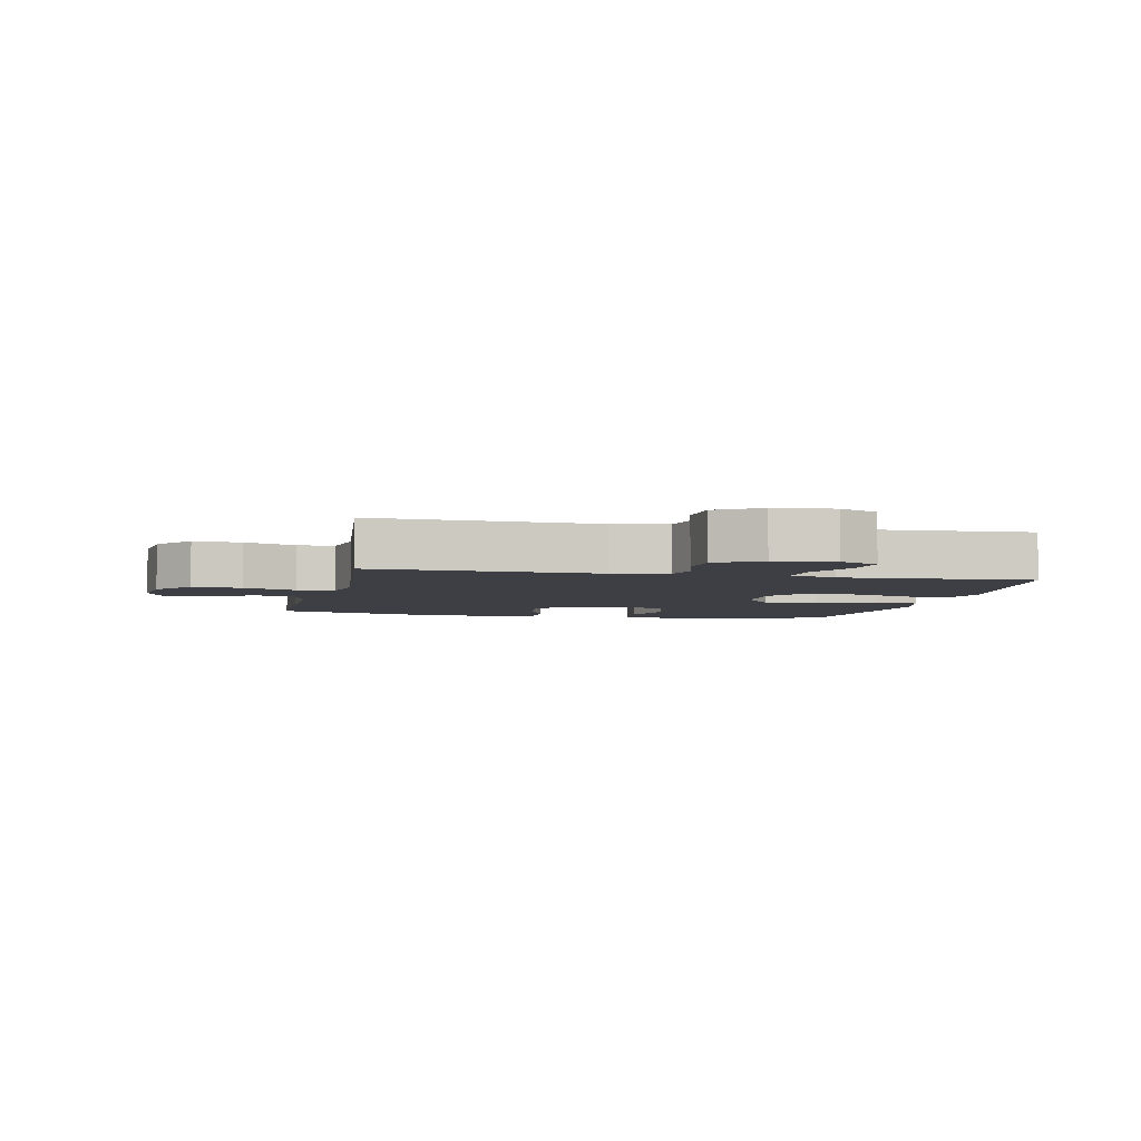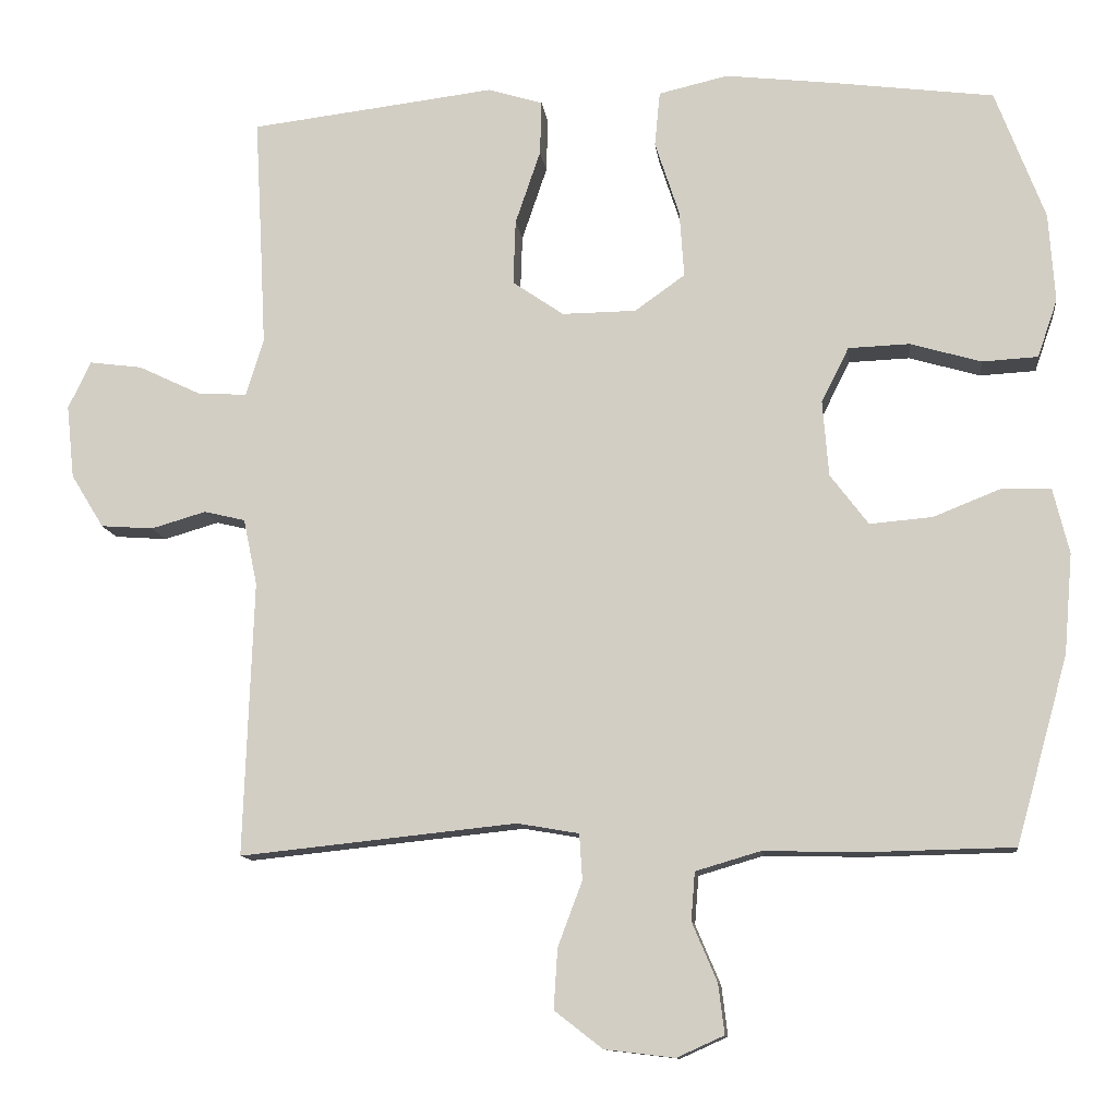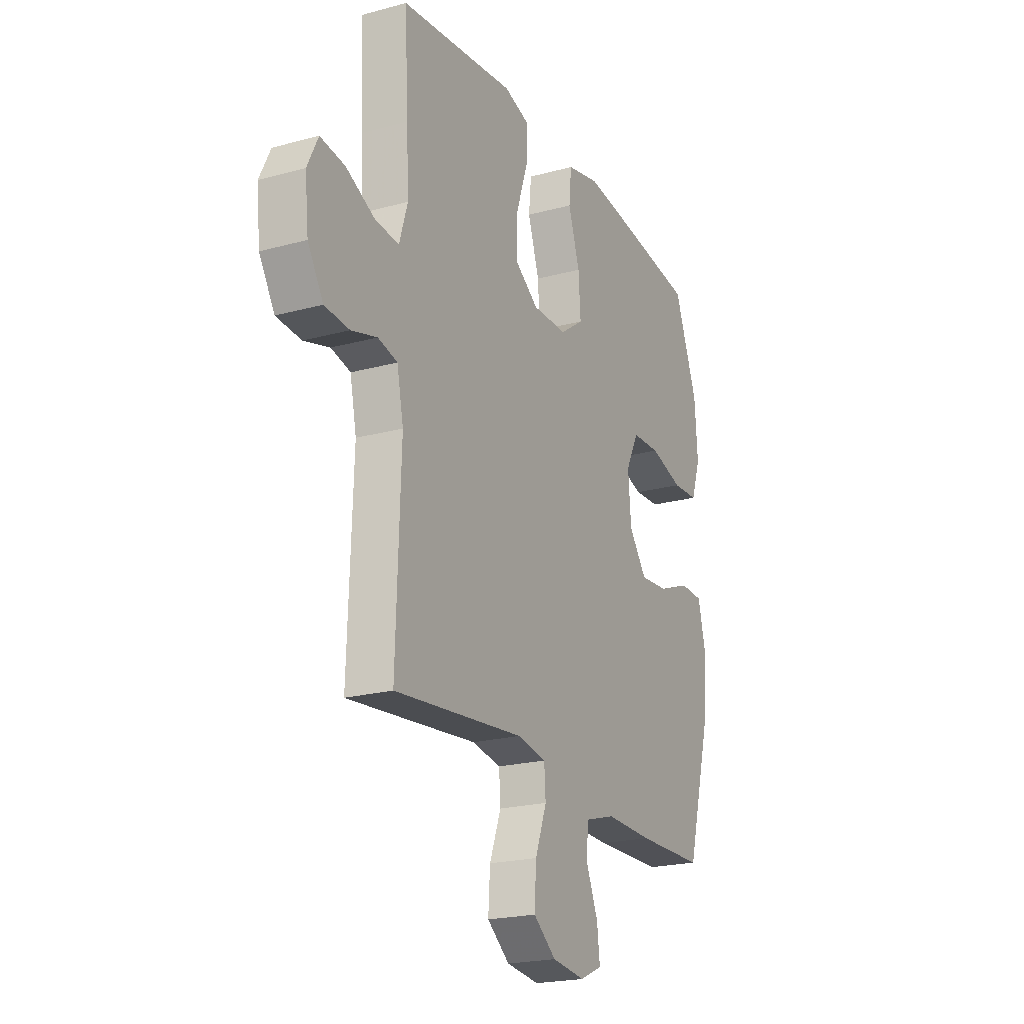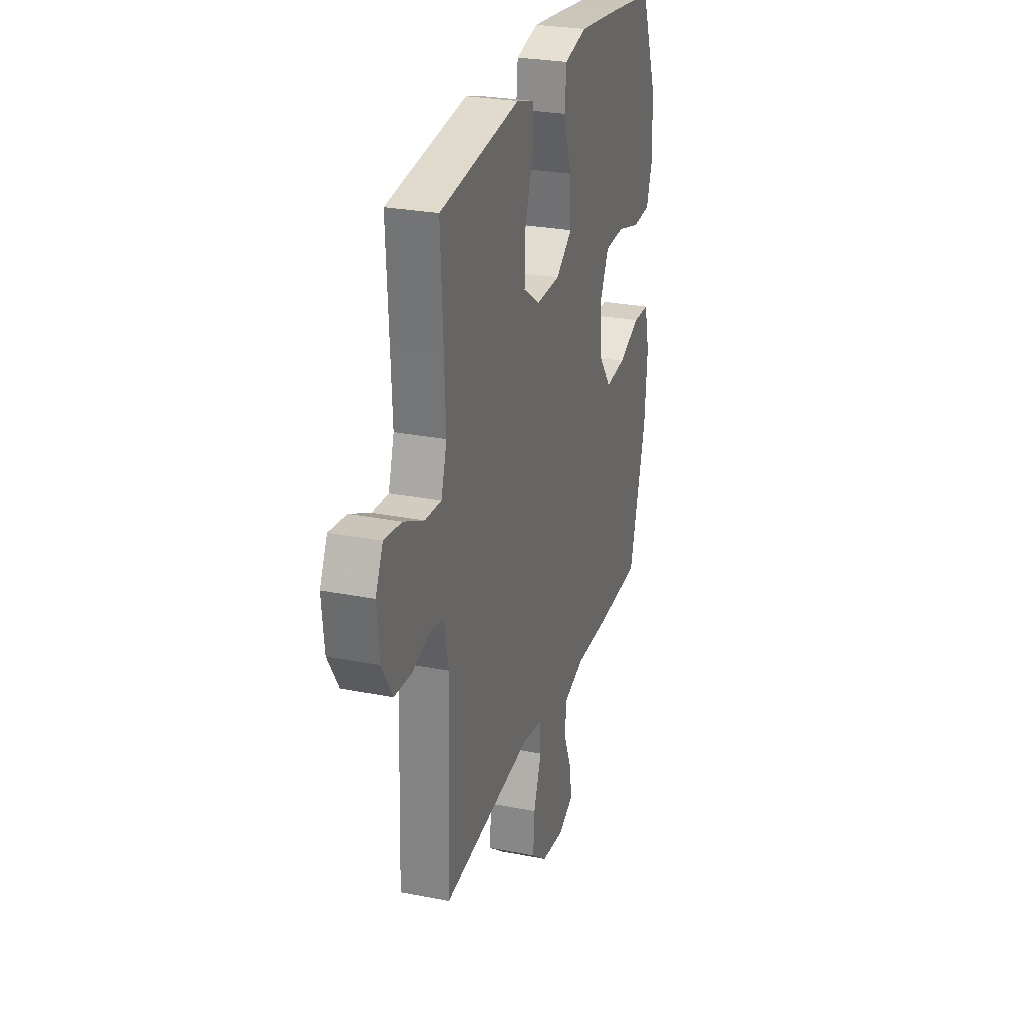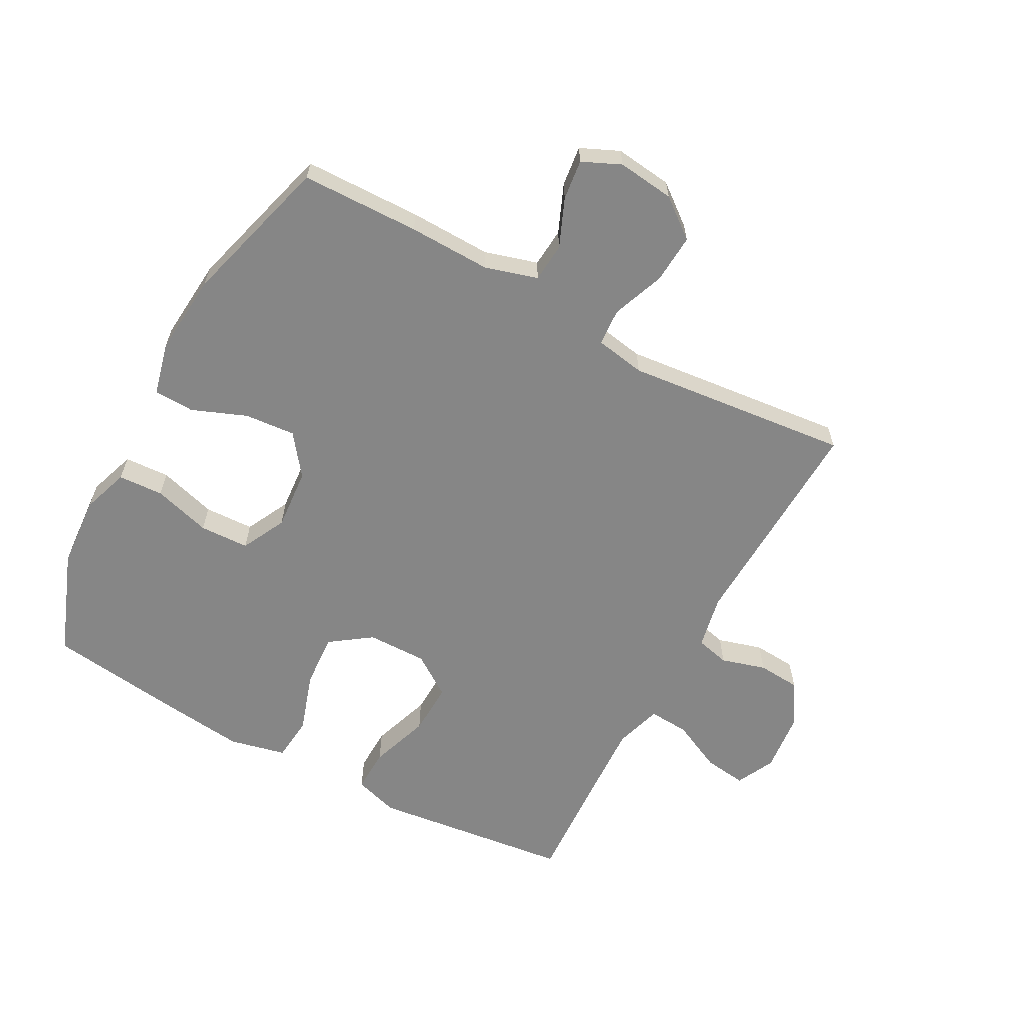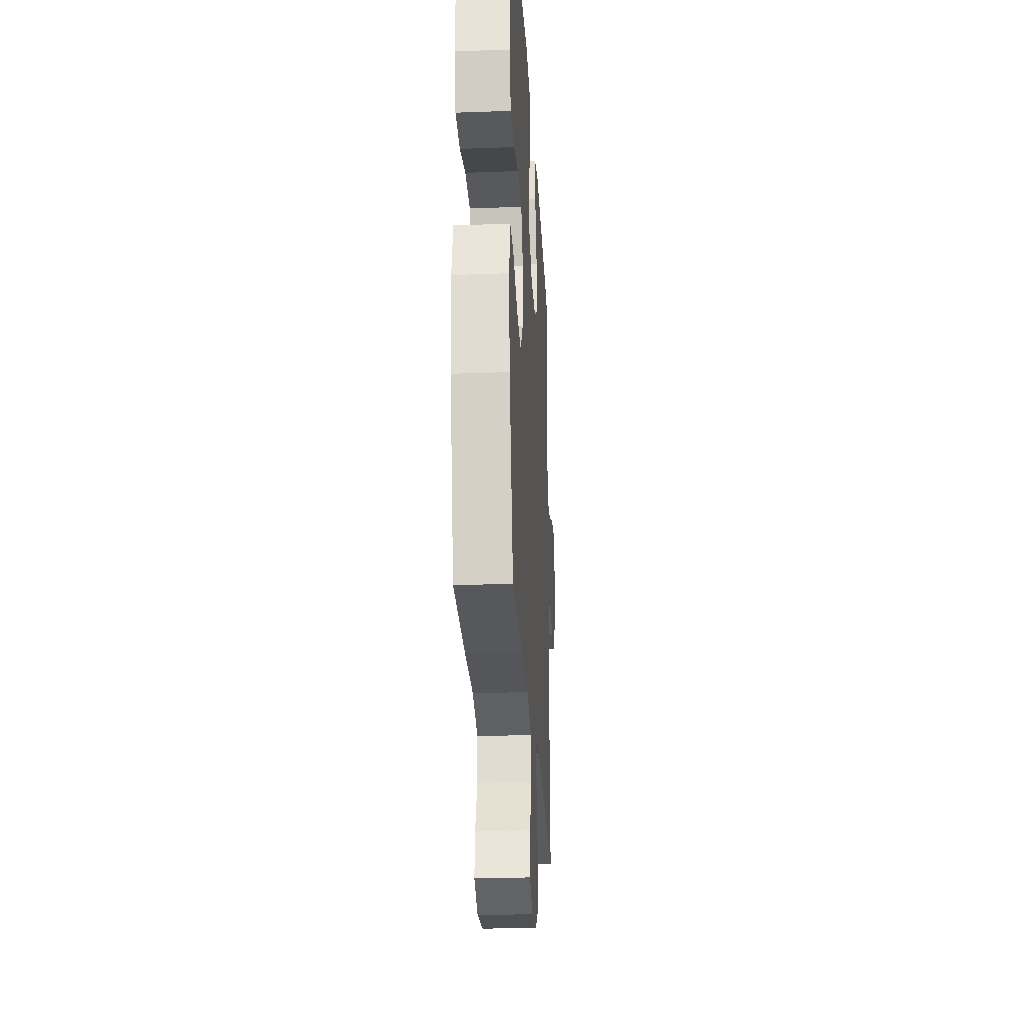
<metadata>
{"format":"obj","ext":"obj","renderer":"f3d","projection":"perspective","resolution":1024,"background":"white","views":[{"elev":-4.4,"azim":-102.3,"up":"+Y"},{"elev":-11.4,"azim":6.8,"up":"+Z"},{"elev":-21.6,"azim":-64.3,"up":"+Z"},{"elev":27.2,"azim":-73.1,"up":"+Z"},{"elev":-62.1,"azim":151.5,"up":"+Y"},{"elev":-26.9,"azim":93.3,"up":"+Z"}]}
</metadata>
<code>
v -0.5 0.07 0.5
v -0.292 0.07 0.525
v -0.178 0.07 0.539
v -0.106 0.07 0.517
v -0.108 0.07 0.446
v -0.141 0.07 0.349
v -0.144 0.07 0.264
v -0.077 0.07 0.218
v 0.02 0.07 0.219
v 0.086 0.07 0.266
v 0.08 0.07 0.353
v 0.048 0.07 0.451
v 0.055 0.07 0.523
v 0.146 0.07 0.544
v 0.284 0.07 0.528
v 0.5 0.07 0.5
v 0.565 0.07 0.33
v 0.573 0.07 0.214
v 0.547 0.07 0.138
v 0.474 0.07 0.134
v 0.381 0.07 0.161
v 0.301 0.07 0.158
v 0.265 0.07 0.086
v 0.273 0.07 -0.013
v 0.323 0.07 -0.079
v 0.405 0.07 -0.072
v 0.493 0.07 -0.037
v 0.558 0.07 -0.039
v 0.579 0.07 -0.124
v 0.568 0.07 -0.255
v 0.5 0.07 -0.5
v 0.309 0.07 -0.504
v 0.177 0.07 -0.501
v 0.092 0.07 -0.526
v 0.087 0.07 -0.589
v 0.12 0.07 -0.667
v 0.128 0.07 -0.732
v 0.066 0.07 -0.76
v -0.026 0.07 -0.749
v -0.089 0.07 -0.7
v -0.084 0.07 -0.621
v -0.052 0.07 -0.536
v -0.056 0.07 -0.476
v -0.137 0.07 -0.462
v -0.5 0.07 -0.5
v -0.487 0.07 -0.14
v -0.505 0.07 -0.053
v -0.559 0.07 -0.04
v -0.631 0.07 -0.061
v -0.7 0.07 -0.056
v -0.743 0.07 0.014
v -0.753 0.07 0.11
v -0.723 0.07 0.172
v -0.654 0.07 0.163
v -0.572 0.07 0.124
v -0.507 0.07 0.12
v -0.484 0.07 0.195
v -0.49 0.07 0.316
v -0.5 0 0.5
v -0.292 0 0.525
v -0.178 0 0.539
v -0.106 0 0.517
v -0.108 0 0.446
v -0.141 0 0.349
v -0.144 0 0.264
v -0.077 0 0.218
v 0.02 0 0.219
v 0.086 0 0.266
v 0.08 0 0.353
v 0.048 0 0.451
v 0.055 0 0.523
v 0.146 0 0.544
v 0.284 0 0.528
v 0.5 0 0.5
v 0.565 0 0.33
v 0.573 0 0.214
v 0.547 0 0.138
v 0.474 0 0.134
v 0.381 0 0.161
v 0.301 0 0.158
v 0.265 0 0.086
v 0.273 0 -0.013
v 0.323 0 -0.079
v 0.405 0 -0.072
v 0.493 0 -0.037
v 0.558 0 -0.039
v 0.579 0 -0.124
v 0.568 0 -0.255
v 0.5 0 -0.5
v 0.309 0 -0.504
v 0.177 0 -0.501
v 0.092 0 -0.526
v 0.087 0 -0.589
v 0.12 0 -0.667
v 0.128 0 -0.732
v 0.066 0 -0.76
v -0.026 0 -0.749
v -0.089 0 -0.7
v -0.084 0 -0.621
v -0.052 0 -0.536
v -0.056 0 -0.476
v -0.137 0 -0.462
v -0.5 0 -0.5
v -0.487 0 -0.14
v -0.505 0 -0.053
v -0.559 0 -0.04
v -0.631 0 -0.061
v -0.7 0 -0.056
v -0.743 0 0.014
v -0.753 0 0.11
v -0.723 0 0.172
v -0.654 0 0.163
v -0.572 0 0.124
v -0.507 0 0.12
v -0.484 0 0.195
v -0.49 0 0.316
f 52 53 54 55
f 52 55 56
f 51 52 56
f 48 49 50 51
f 47 48 51 56
f 46 47 56 57
f 44 45 46
f 43 44 46 57
f 39 40 41 42
f 39 42 43
f 38 39 43
f 35 36 37 38
f 34 35 38 43
f 33 34 43 57
f 26 27 28 29
f 25 26 29 30
f 18 19 20 21
f 18 21 22
f 17 18 22
f 16 17 22
f 15 16 22
f 14 15 22 23
f 11 12 13 14
f 10 11 14 23
f 3 4 5 6
f 2 3 6 7
f 58 1 2 7
f 57 58 7 8
f 33 57 8 9
f 25 30 31 32
f 24 25 32 33
f 23 24 33
f 9 10 23 33
f 113 112 111 110
f 114 113 110
f 114 110 109
f 109 108 107 106
f 114 109 106 105
f 115 114 105 104
f 104 103 102
f 115 104 102 101
f 100 99 98 97
f 101 100 97
f 101 97 96
f 96 95 94 93
f 101 96 93 92
f 115 101 92 91
f 87 86 85 84
f 88 87 84 83
f 79 78 77 76
f 80 79 76
f 80 76 75
f 80 75 74
f 80 74 73
f 81 80 73 72
f 72 71 70 69
f 81 72 69 68
f 64 63 62 61
f 65 64 61 60
f 65 60 59 116
f 66 65 116 115
f 67 66 115 91
f 90 89 88 83
f 91 90 83 82
f 91 82 81
f 91 81 68 67
f 1 59 60 2
f 2 60 61 3
f 3 61 62 4
f 4 62 63 5
f 5 63 64 6
f 6 64 65 7
f 7 65 66 8
f 8 66 67 9
f 9 67 68 10
f 10 68 69 11
f 11 69 70 12
f 12 70 71 13
f 13 71 72 14
f 14 72 73 15
f 15 73 74 16
f 16 74 75 17
f 17 75 76 18
f 18 76 77 19
f 19 77 78 20
f 20 78 79 21
f 21 79 80 22
f 22 80 81 23
f 23 81 82 24
f 24 82 83 25
f 25 83 84 26
f 26 84 85 27
f 27 85 86 28
f 28 86 87 29
f 29 87 88 30
f 30 88 89 31
f 31 89 90 32
f 32 90 91 33
f 33 91 92 34
f 34 92 93 35
f 35 93 94 36
f 36 94 95 37
f 37 95 96 38
f 38 96 97 39
f 39 97 98 40
f 40 98 99 41
f 41 99 100 42
f 42 100 101 43
f 43 101 102 44
f 44 102 103 45
f 45 103 104 46
f 46 104 105 47
f 47 105 106 48
f 48 106 107 49
f 49 107 108 50
f 50 108 109 51
f 51 109 110 52
f 52 110 111 53
f 53 111 112 54
f 54 112 113 55
f 55 113 114 56
f 56 114 115 57
f 57 115 116 58
f 58 116 59 1

</code>
